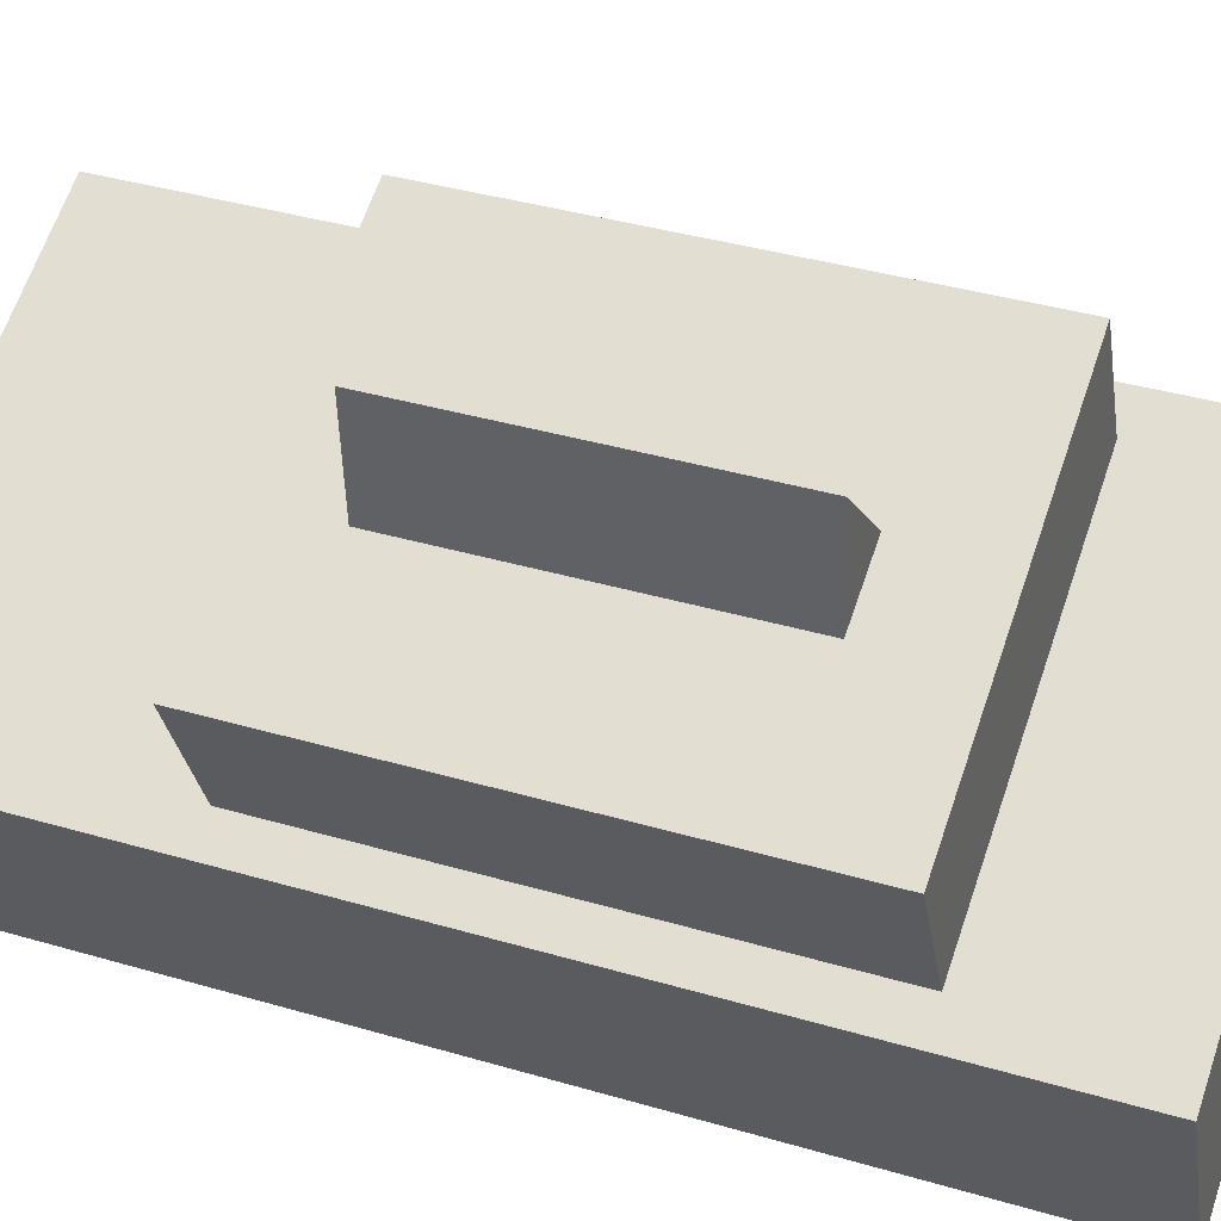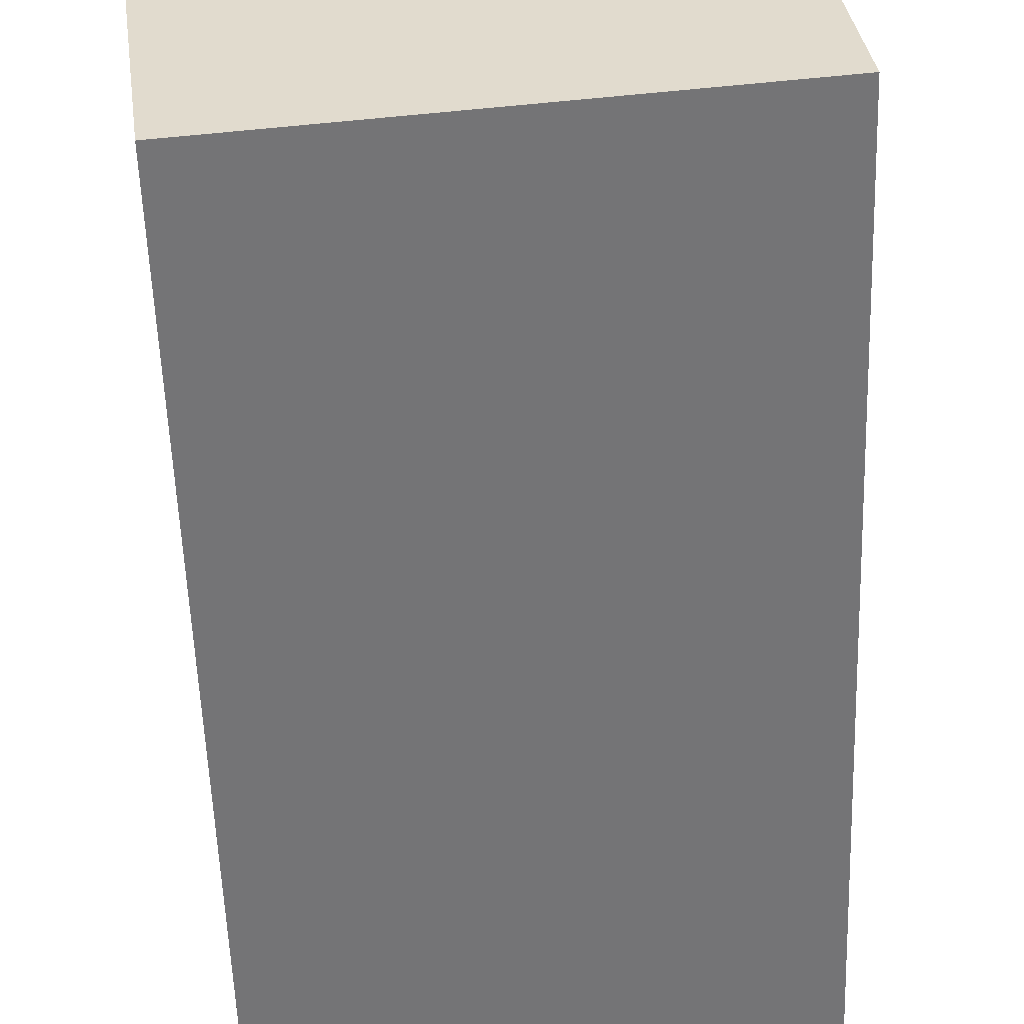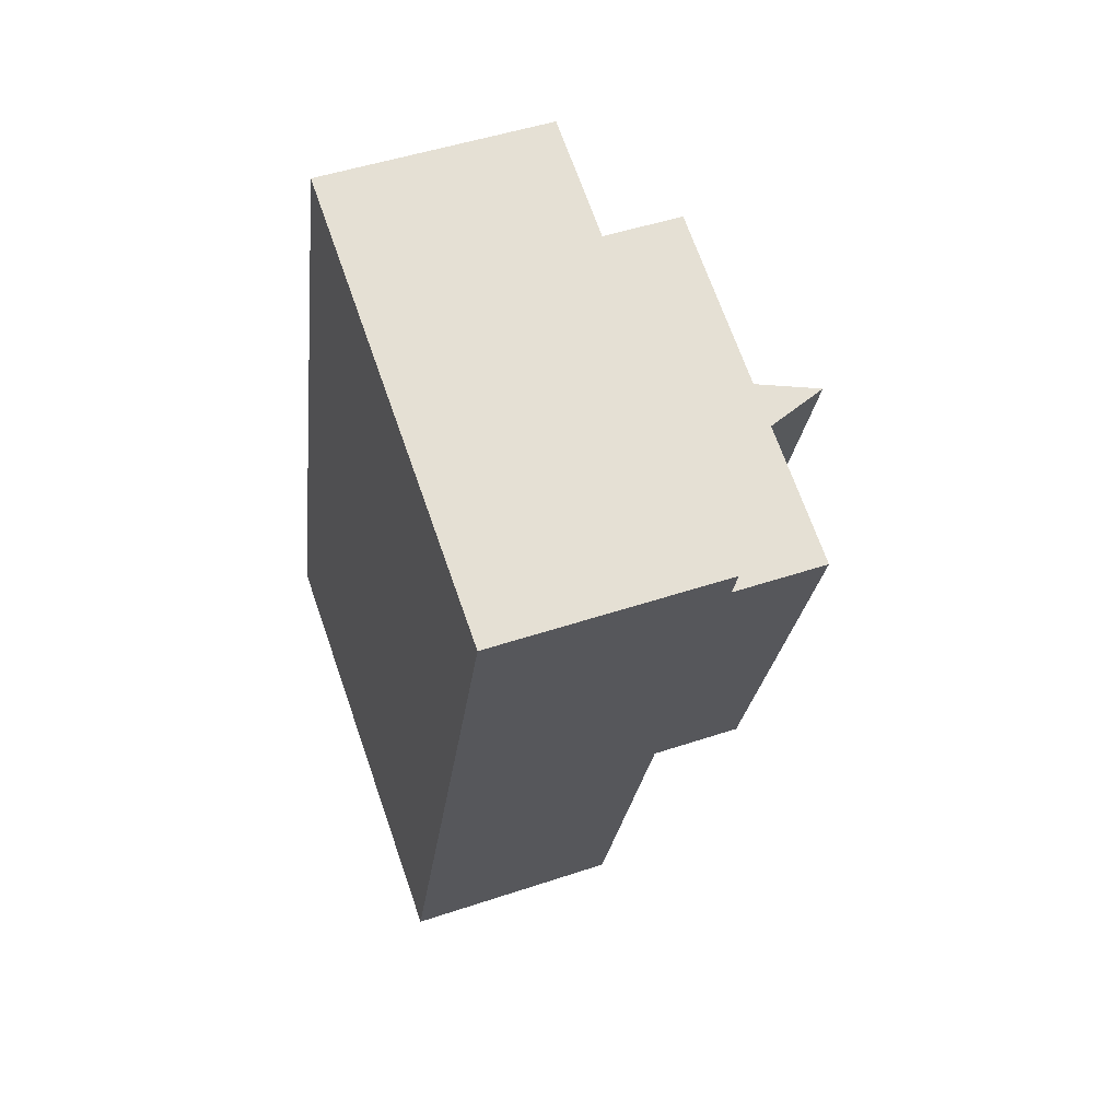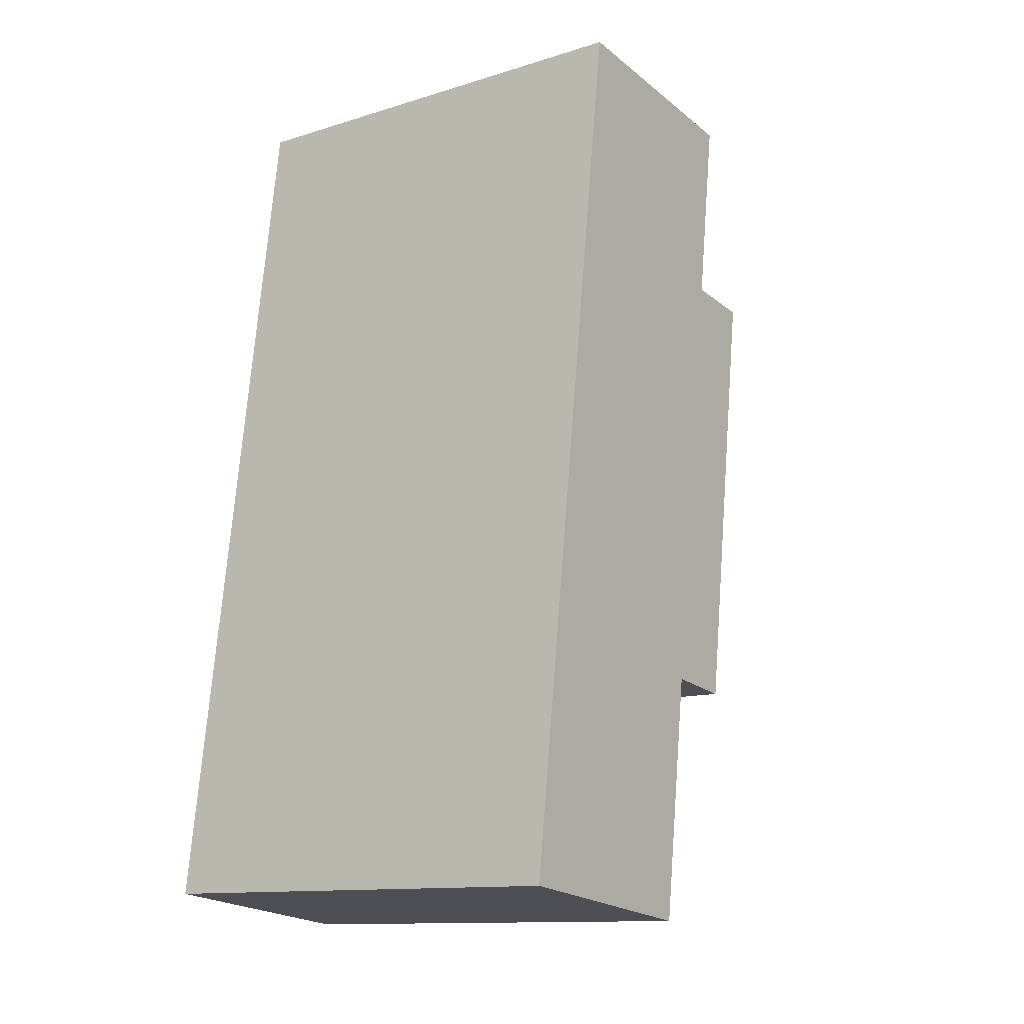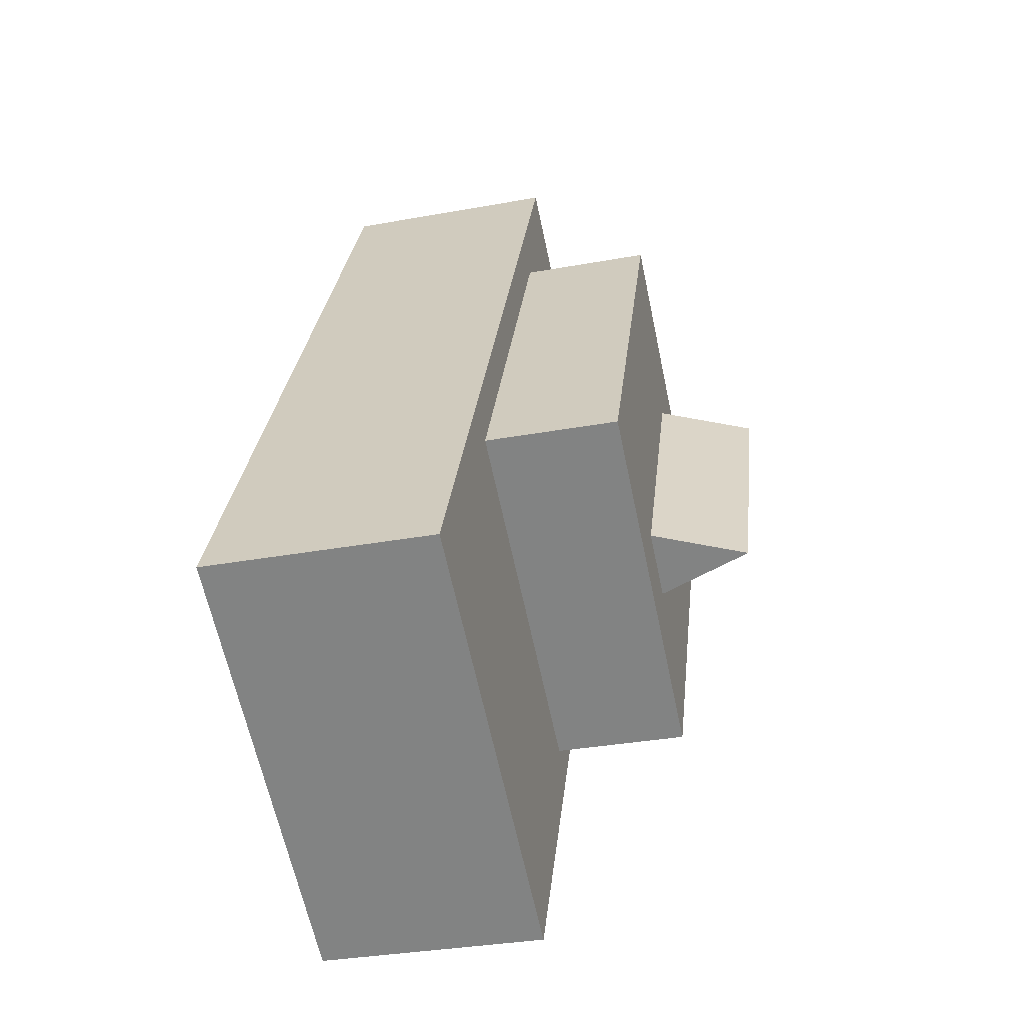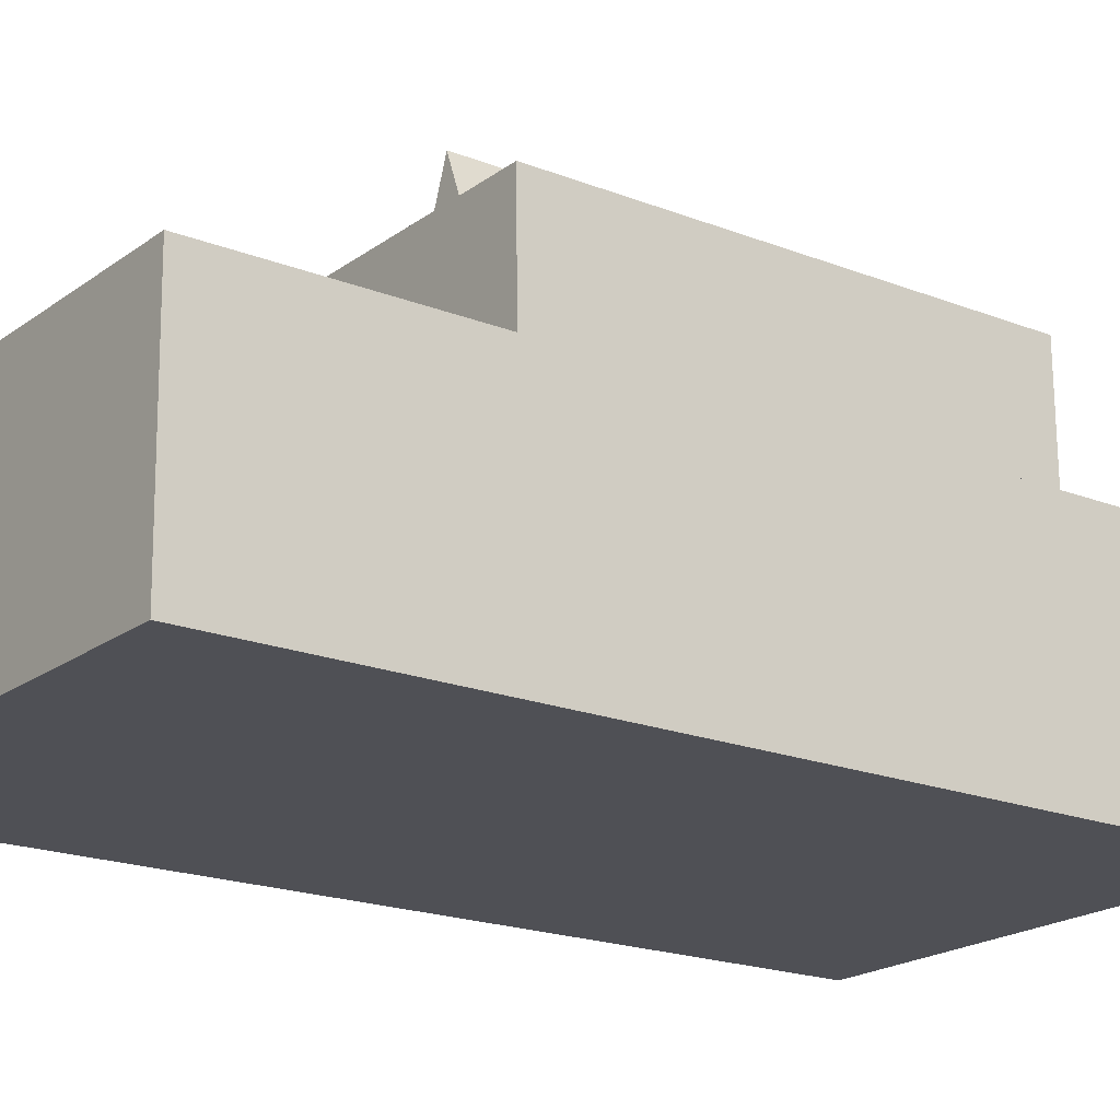
<metadata>
{"format":"obj","ext":"obj","renderer":"f3d","projection":"perspective","resolution":1024,"background":"white","views":[{"elev":55.7,"azim":-70.3,"up":"+Y"},{"elev":-49.1,"azim":1.9,"up":"+Y"},{"elev":68.1,"azim":78.6,"up":"+Z"},{"elev":-13.6,"azim":44.1,"up":"+Z"},{"elev":-63.9,"azim":109.7,"up":"+Z"},{"elev":-29.6,"azim":-126.6,"up":"+Y"}]}
</metadata>
<code>
g royale_taxi_LOD_2_A
v -1.055 1.694 -1.103
v 0.9273 2.236 1.291
v -1.059 1.965 1.318
v 0.9311 1.965 -1.131
v -0.9405 0.8665 -1.011
v -1.059 1.965 1.318
v -0.9443 1.138 1.411
v -1.055 1.694 -1.103
v -0.9443 1.138 1.411
v 0.9273 2.236 1.291
v 1.042 1.409 1.384
v -1.059 1.965 1.318
v 1.042 1.409 1.384
v 0.9311 1.965 -1.131
v 1.045 1.138 -1.038
v 0.9273 2.236 1.291
v 1.045 1.138 -1.038
v 0.9311 1.965 -1.131
v -1.055 1.694 -1.103
v -0.9405 0.8665 -1.011
v 1.234 1.654 2.195
v 1.404 -0.04411 -2.331
v 1.397 0.4782 2.327
v 1.241 1.132 -2.463
v -1.158 1.328 2.228
v -0.9881 -0.3708 -2.298
v -1.151 0.8054 -2.431
v -0.9953 0.1515 2.36
v -1.158 1.328 2.228
v 1.397 0.4782 2.327
v -0.9953 0.1515 2.36
v 1.234 1.654 2.195
v -1.151 0.8054 -2.431
v 1.234 1.654 2.195
v -1.158 1.328 2.228
v 1.241 1.132 -2.463
v -0.9881 -0.3708 -2.298
v 1.241 1.132 -2.463
v -1.151 0.8054 -2.431
v 1.404 -0.04411 -2.331
v -0.3329 1.827 -0.7459
v -0.2155 2.548 0.7871
v -0.3354 2.006 0.8477
v -0.213 2.369 -0.8066
v -0.3354 2.006 0.8477
v -0.2155 2.548 0.7871
v 0.04695 2.058 0.8424
v 0.04695 2.058 0.8424
v -0.213 2.369 -0.8066
v 0.04944 1.879 -0.7512
v -0.2155 2.548 0.7871
v 0.04944 1.879 -0.7512
v -0.213 2.369 -0.8066
v -0.3329 1.827 -0.7459
v 1.404 -0.04411 -2.331
v -0.9881 -0.3708 -2.298
v -0.9953 0.1515 2.36
v 1.397 0.4782 2.327
g royale_taxi_LOD_2_A_0
f 3 2 1
f 4 1 2
f 7 6 5
f 8 5 6
f 11 10 9
f 12 9 10
f 15 14 13
f 16 13 14
f 19 18 17
f 20 19 17
f 23 22 21
f 24 21 22
f 27 26 25
f 28 25 26
f 31 30 29
f 32 29 30
f 35 34 33
f 36 33 34
f 39 38 37
f 40 37 38
f 43 42 41
f 44 41 42
f 47 46 45
f 50 49 48
f 51 48 49
f 54 53 52
f 57 56 55
f 58 57 55

</code>
